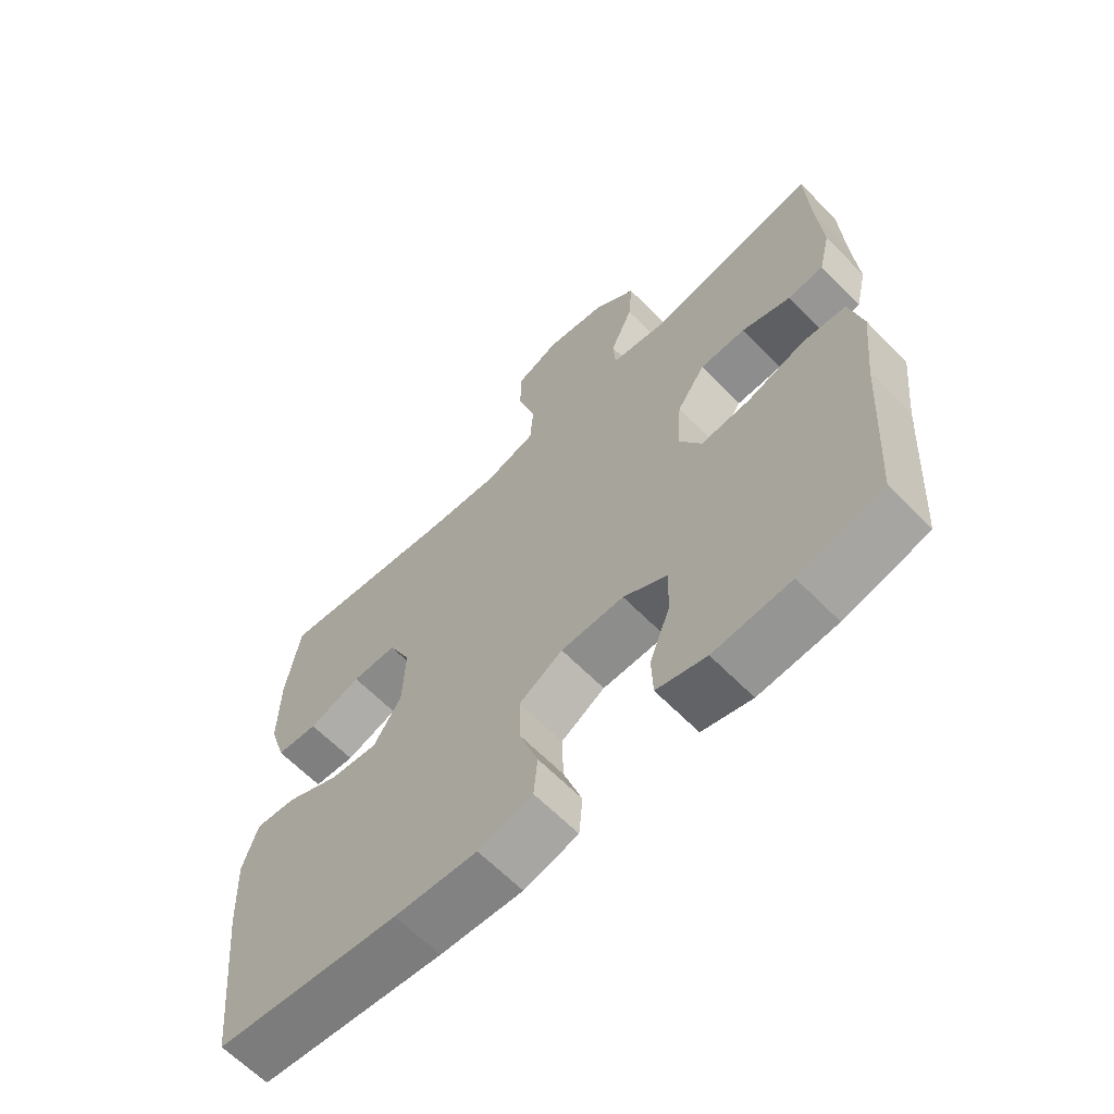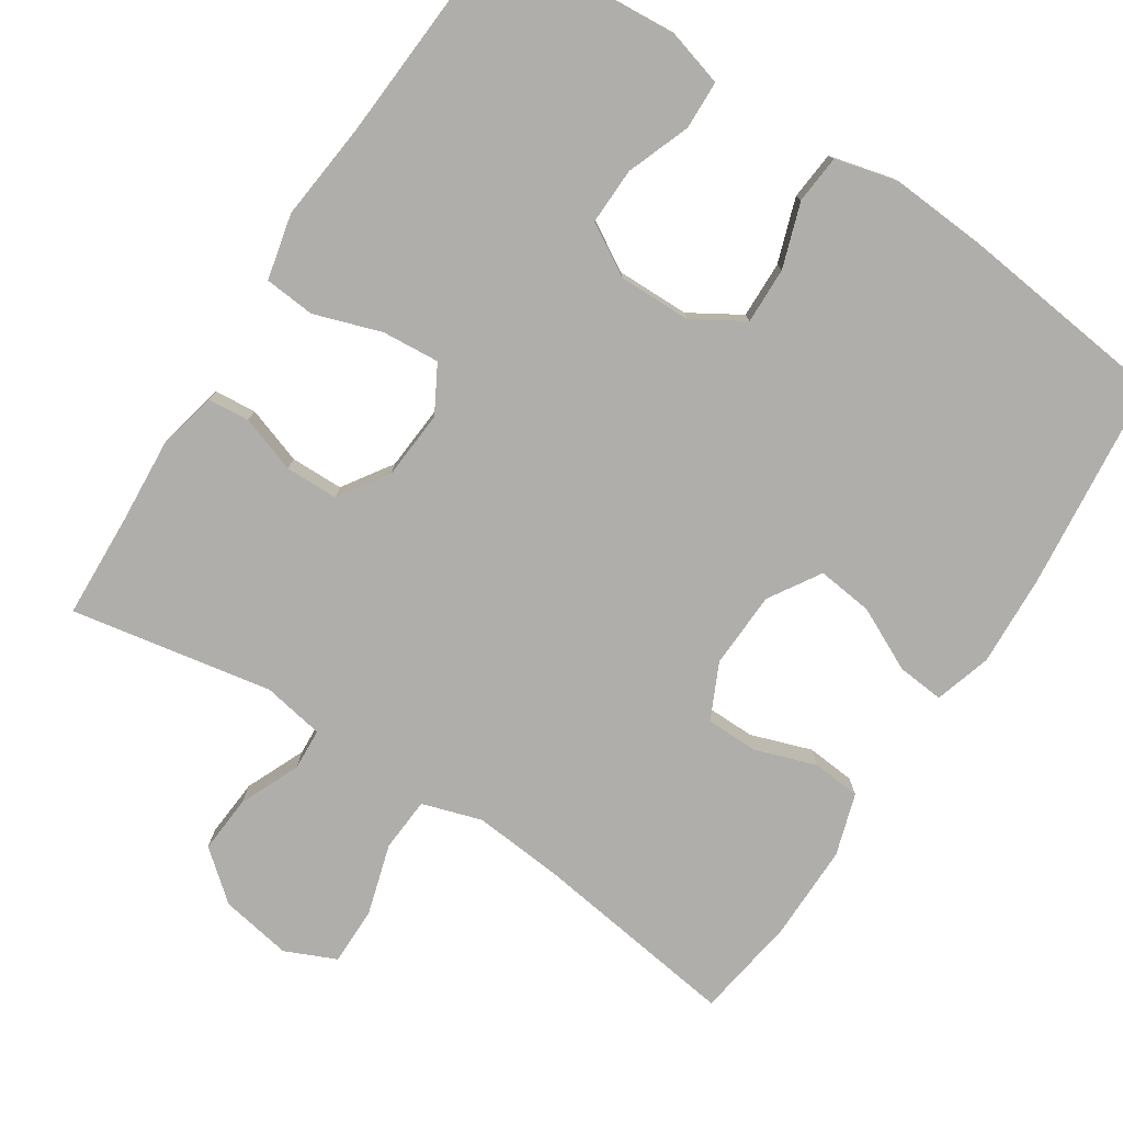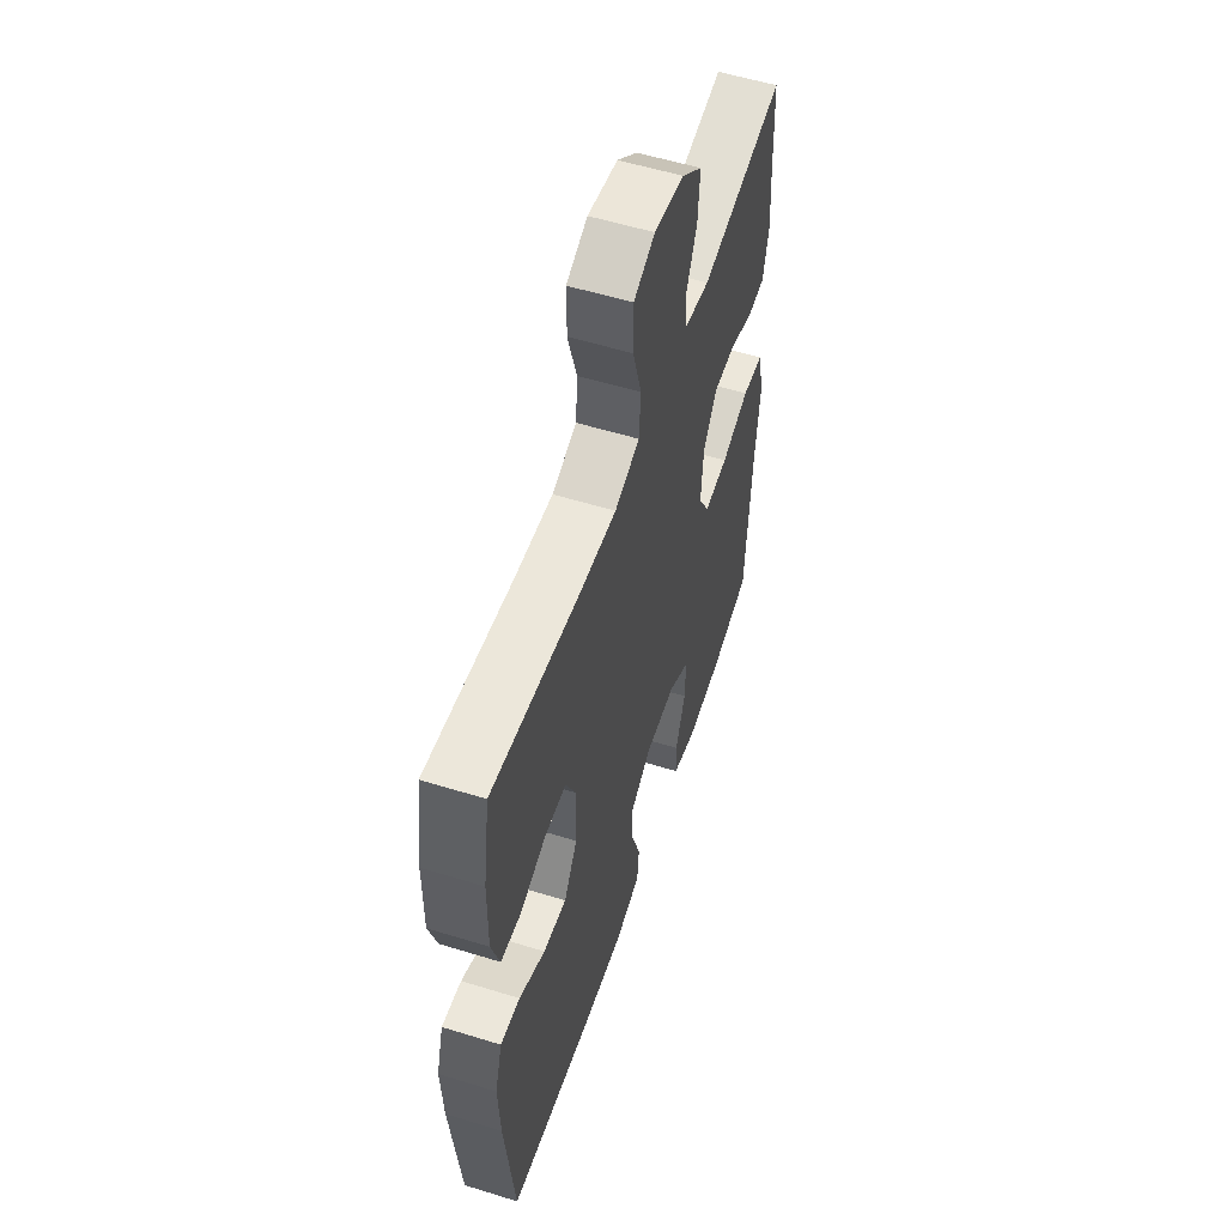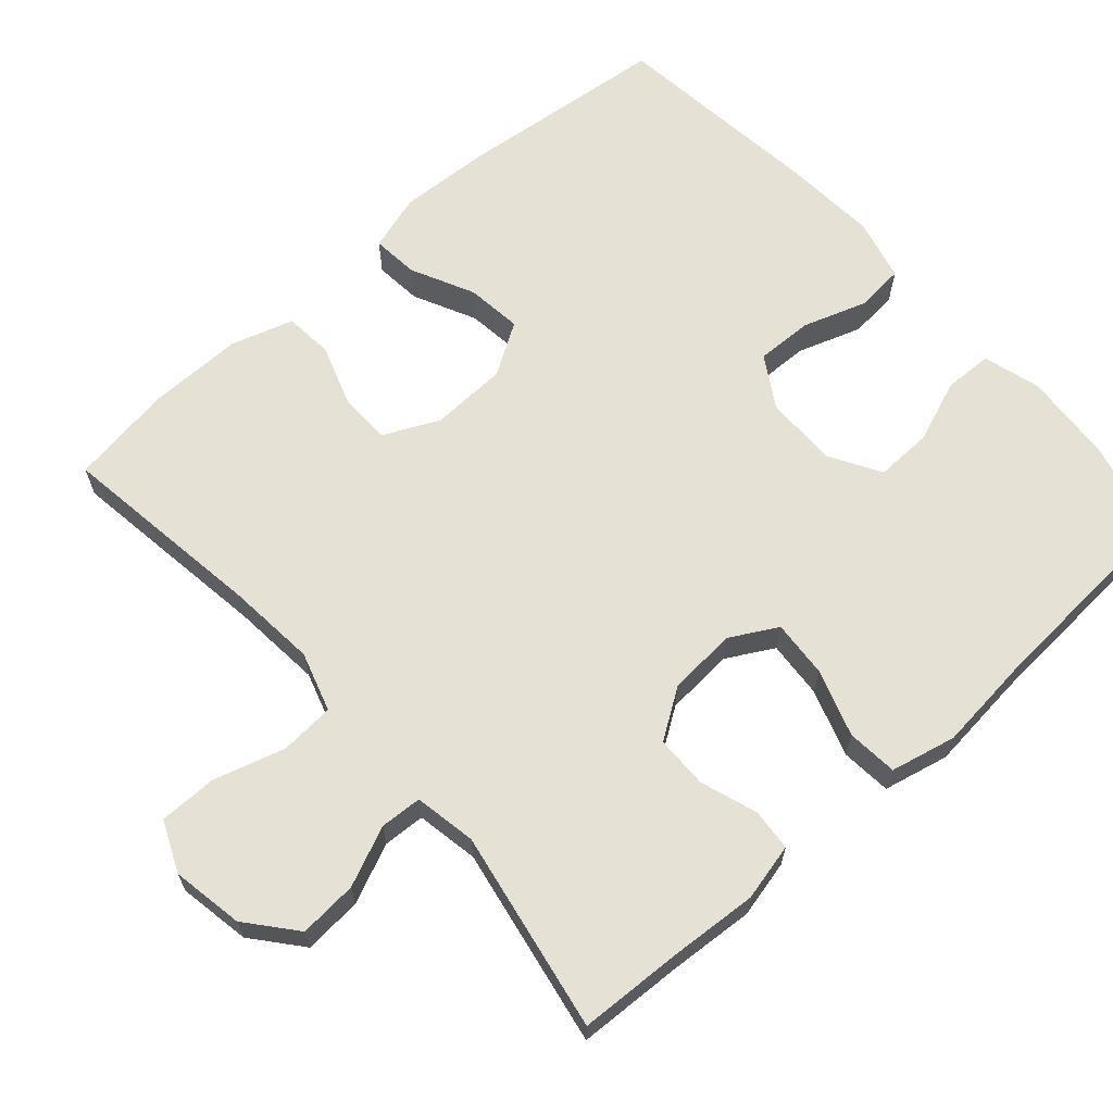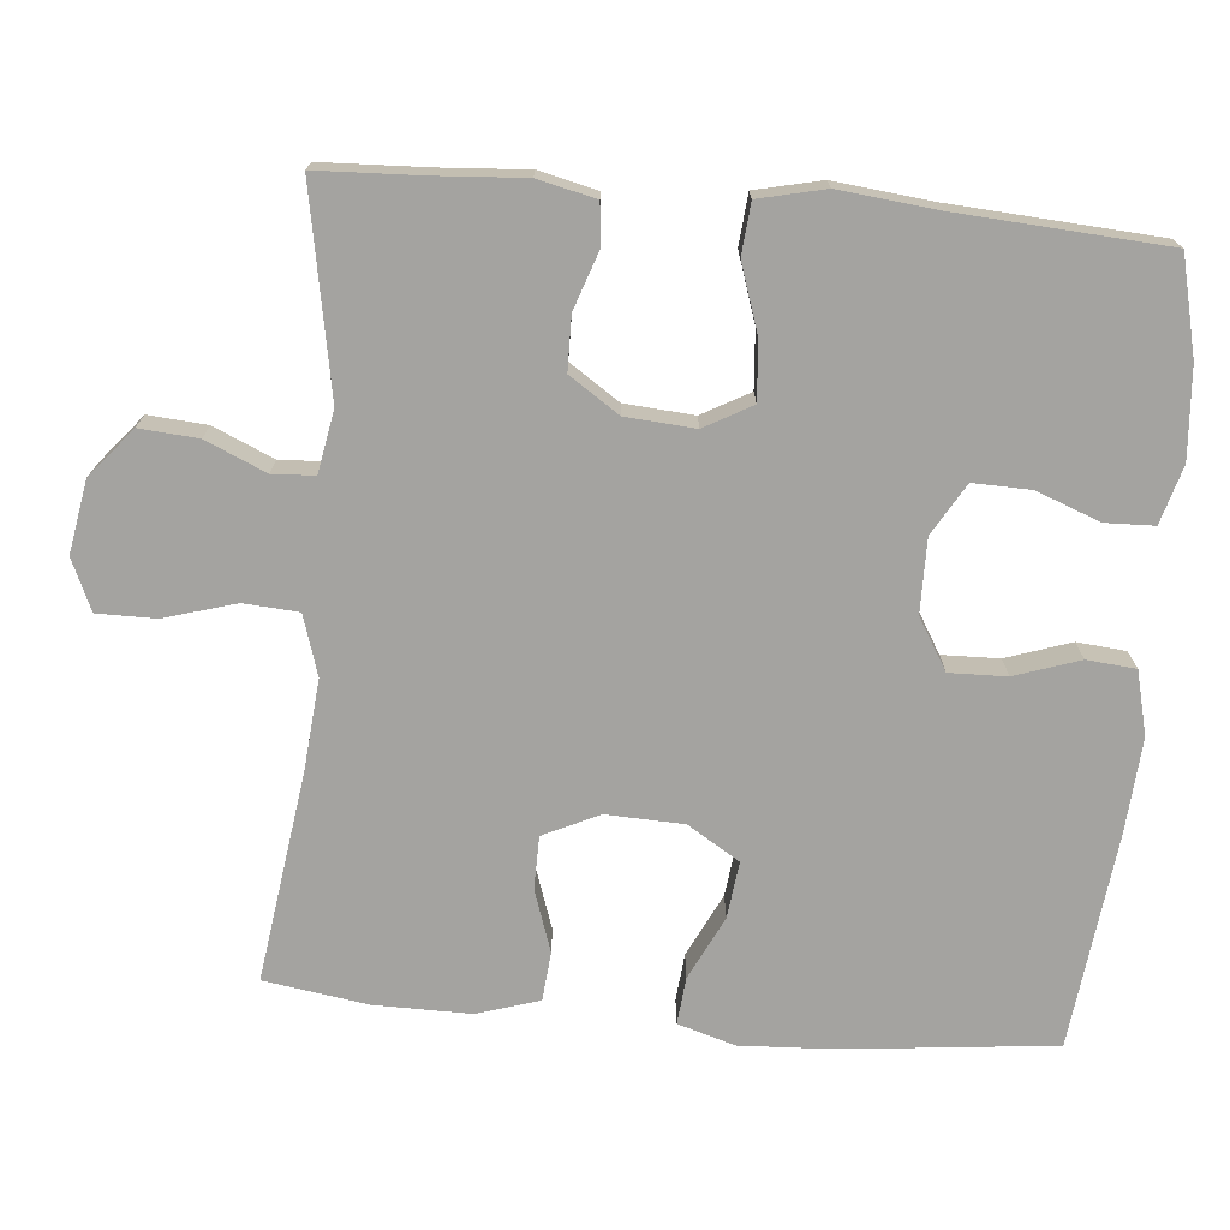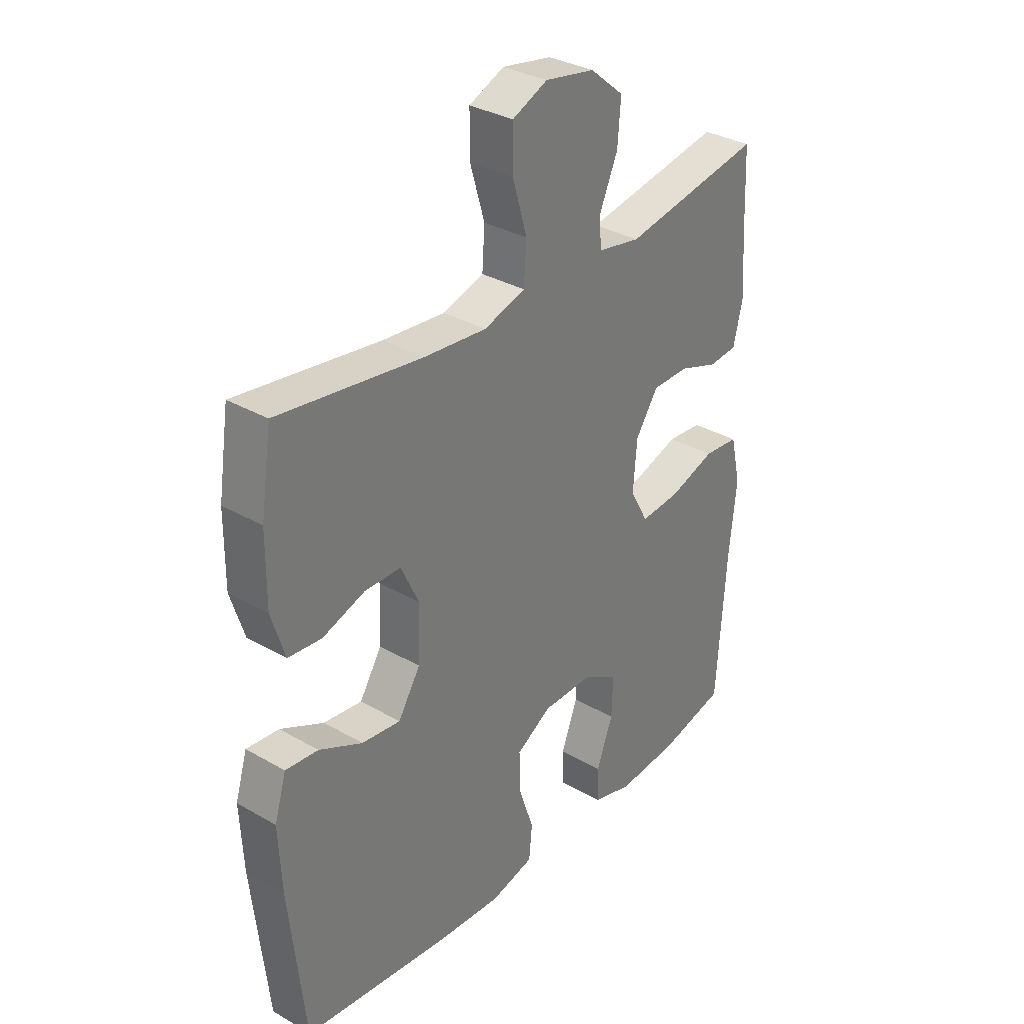
<metadata>
{"format":"obj","ext":"obj","renderer":"f3d","projection":"perspective","resolution":1024,"background":"white","views":[{"elev":-64.0,"azim":44.4,"up":"+Z"},{"elev":-77.6,"azim":147.0,"up":"+Y"},{"elev":55.8,"azim":-72.0,"up":"+Z"},{"elev":65.0,"azim":48.5,"up":"+Y"},{"elev":-73.0,"azim":84.9,"up":"+Y"},{"elev":32.9,"azim":-51.4,"up":"+Z"}]}
</metadata>
<code>
v 0.5 0.07 -0.5
v 0.371 0.07 -0.531
v 0.251 0.07 -0.54
v 0.174 0.07 -0.518
v 0.172 0.07 -0.453
v 0.204 0.07 -0.368
v 0.206 0.07 -0.292
v 0.138 0.07 -0.252
v 0.04 0.07 -0.253
v -0.028 0.07 -0.294
v -0.026 0.07 -0.37
v 0.003 0.07 -0.456
v -0.003 0.07 -0.521
v -0.087 0.07 -0.542
v -0.215 0.07 -0.533
v -0.5 0.07 -0.5
v -0.53 0.07 -0.217
v -0.536 0.07 -0.094
v -0.513 0.07 -0.018
v -0.45 0.07 -0.024
v -0.366 0.07 -0.065
v -0.291 0.07 -0.074
v -0.248 0.07 -0.005
v -0.244 0.07 0.098
v -0.279 0.07 0.172
v -0.349 0.07 0.173
v -0.431 0.07 0.145
v -0.496 0.07 0.151
v -0.522 0.07 0.234
v -0.521 0.07 0.362
v -0.5 0.07 0.5
v -0.222 0.07 0.461
v -0.101 0.07 0.45
v -0.021 0.07 0.475
v -0.016 0.07 0.548
v -0.044 0.07 0.643
v -0.044 0.07 0.721
v 0.024 0.07 0.751
v 0.12 0.07 0.734
v 0.185 0.07 0.68
v 0.179 0.07 0.602
v 0.144 0.07 0.522
v 0.147 0.07 0.466
v 0.23 0.07 0.451
v 0.5 0.07 0.5
v 0.506 0.07 0.36
v 0.514 0.07 0.243
v 0.496 0.07 0.166
v 0.44 0.07 0.161
v 0.364 0.07 0.187
v 0.293 0.07 0.186
v 0.249 0.07 0.12
v 0.242 0.07 0.028
v 0.277 0.07 -0.035
v 0.354 0.07 -0.029
v 0.444 0.07 0.001
v 0.512 0.07 -0.005
v 0.532 0.07 -0.093
v 0.518 0.07 -0.225
v 0.5 0 -0.5
v 0.371 0 -0.531
v 0.251 0 -0.54
v 0.174 0 -0.518
v 0.172 0 -0.453
v 0.204 0 -0.368
v 0.206 0 -0.292
v 0.138 0 -0.252
v 0.04 0 -0.253
v -0.028 0 -0.294
v -0.026 0 -0.37
v 0.003 0 -0.456
v -0.003 0 -0.521
v -0.087 0 -0.542
v -0.215 0 -0.533
v -0.5 0 -0.5
v -0.53 0 -0.217
v -0.536 0 -0.094
v -0.513 0 -0.018
v -0.45 0 -0.024
v -0.366 0 -0.065
v -0.291 0 -0.074
v -0.248 0 -0.005
v -0.244 0 0.098
v -0.279 0 0.172
v -0.349 0 0.173
v -0.431 0 0.145
v -0.496 0 0.151
v -0.522 0 0.234
v -0.521 0 0.362
v -0.5 0 0.5
v -0.222 0 0.461
v -0.101 0 0.45
v -0.021 0 0.475
v -0.016 0 0.548
v -0.044 0 0.643
v -0.044 0 0.721
v 0.024 0 0.751
v 0.12 0 0.734
v 0.185 0 0.68
v 0.179 0 0.602
v 0.144 0 0.522
v 0.147 0 0.466
v 0.23 0 0.451
v 0.5 0 0.5
v 0.506 0 0.36
v 0.514 0 0.243
v 0.496 0 0.166
v 0.44 0 0.161
v 0.364 0 0.187
v 0.293 0 0.186
v 0.249 0 0.12
v 0.242 0 0.028
v 0.277 0 -0.035
v 0.354 0 -0.029
v 0.444 0 0.001
v 0.512 0 -0.005
v 0.532 0 -0.093
v 0.518 0 -0.225
f 56 57 58 59
f 55 56 59 1
f 54 55 1 2
f 53 54 2 3
f 47 48 49 50
f 46 47 50 51
f 44 45 46 51
f 43 44 51 52
f 39 40 41 42
f 39 42 43
f 38 39 43
f 35 36 37 38
f 34 35 38 43
f 33 34 43 52
f 29 30 31 32
f 26 27 28 29
f 25 26 29 32
f 24 25 32 33
f 18 19 20 21
f 18 21 22
f 17 18 22
f 16 17 22
f 15 16 22 23
f 11 12 13 14
f 10 11 14 15
f 3 4 5 6
f 53 3 6 7
f 52 53 7 8
f 33 52 8 9
f 24 33 9 10
f 10 15 23 24
f 118 117 116 115
f 60 118 115 114
f 61 60 114 113
f 62 61 113 112
f 109 108 107 106
f 110 109 106 105
f 110 105 104 103
f 111 110 103 102
f 101 100 99 98
f 102 101 98
f 102 98 97
f 97 96 95 94
f 102 97 94 93
f 111 102 93 92
f 91 90 89 88
f 88 87 86 85
f 91 88 85 84
f 92 91 84 83
f 80 79 78 77
f 81 80 77
f 81 77 76
f 81 76 75
f 82 81 75 74
f 73 72 71 70
f 74 73 70 69
f 65 64 63 62
f 66 65 62 112
f 67 66 112 111
f 68 67 111 92
f 69 68 92 83
f 83 82 74 69
f 1 60 61 2
f 2 61 62 3
f 3 62 63 4
f 4 63 64 5
f 5 64 65 6
f 6 65 66 7
f 7 66 67 8
f 8 67 68 9
f 9 68 69 10
f 10 69 70 11
f 11 70 71 12
f 12 71 72 13
f 13 72 73 14
f 14 73 74 15
f 15 74 75 16
f 16 75 76 17
f 17 76 77 18
f 18 77 78 19
f 19 78 79 20
f 20 79 80 21
f 21 80 81 22
f 22 81 82 23
f 23 82 83 24
f 24 83 84 25
f 25 84 85 26
f 26 85 86 27
f 27 86 87 28
f 28 87 88 29
f 29 88 89 30
f 30 89 90 31
f 31 90 91 32
f 32 91 92 33
f 33 92 93 34
f 34 93 94 35
f 35 94 95 36
f 36 95 96 37
f 37 96 97 38
f 38 97 98 39
f 39 98 99 40
f 40 99 100 41
f 41 100 101 42
f 42 101 102 43
f 43 102 103 44
f 44 103 104 45
f 45 104 105 46
f 46 105 106 47
f 47 106 107 48
f 48 107 108 49
f 49 108 109 50
f 50 109 110 51
f 51 110 111 52
f 52 111 112 53
f 53 112 113 54
f 54 113 114 55
f 55 114 115 56
f 56 115 116 57
f 57 116 117 58
f 58 117 118 59
f 59 118 60 1

</code>
